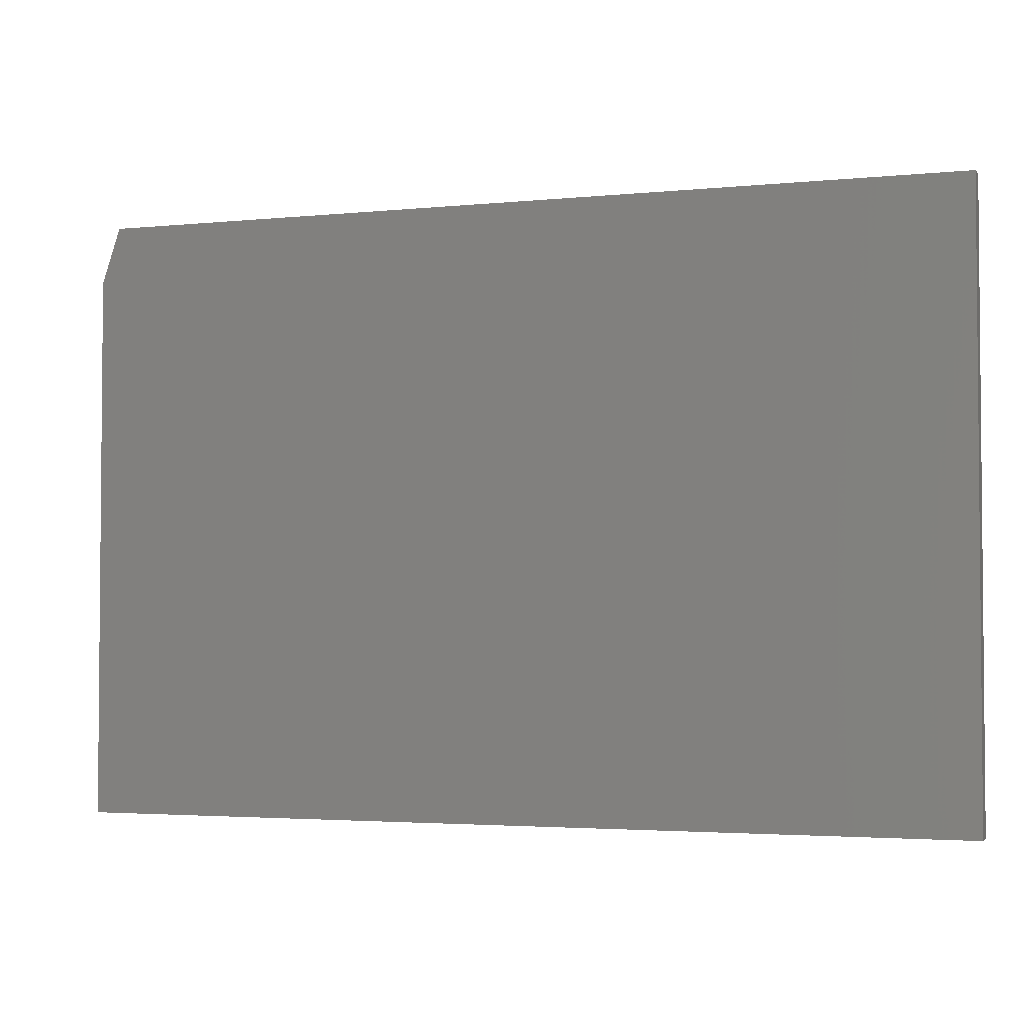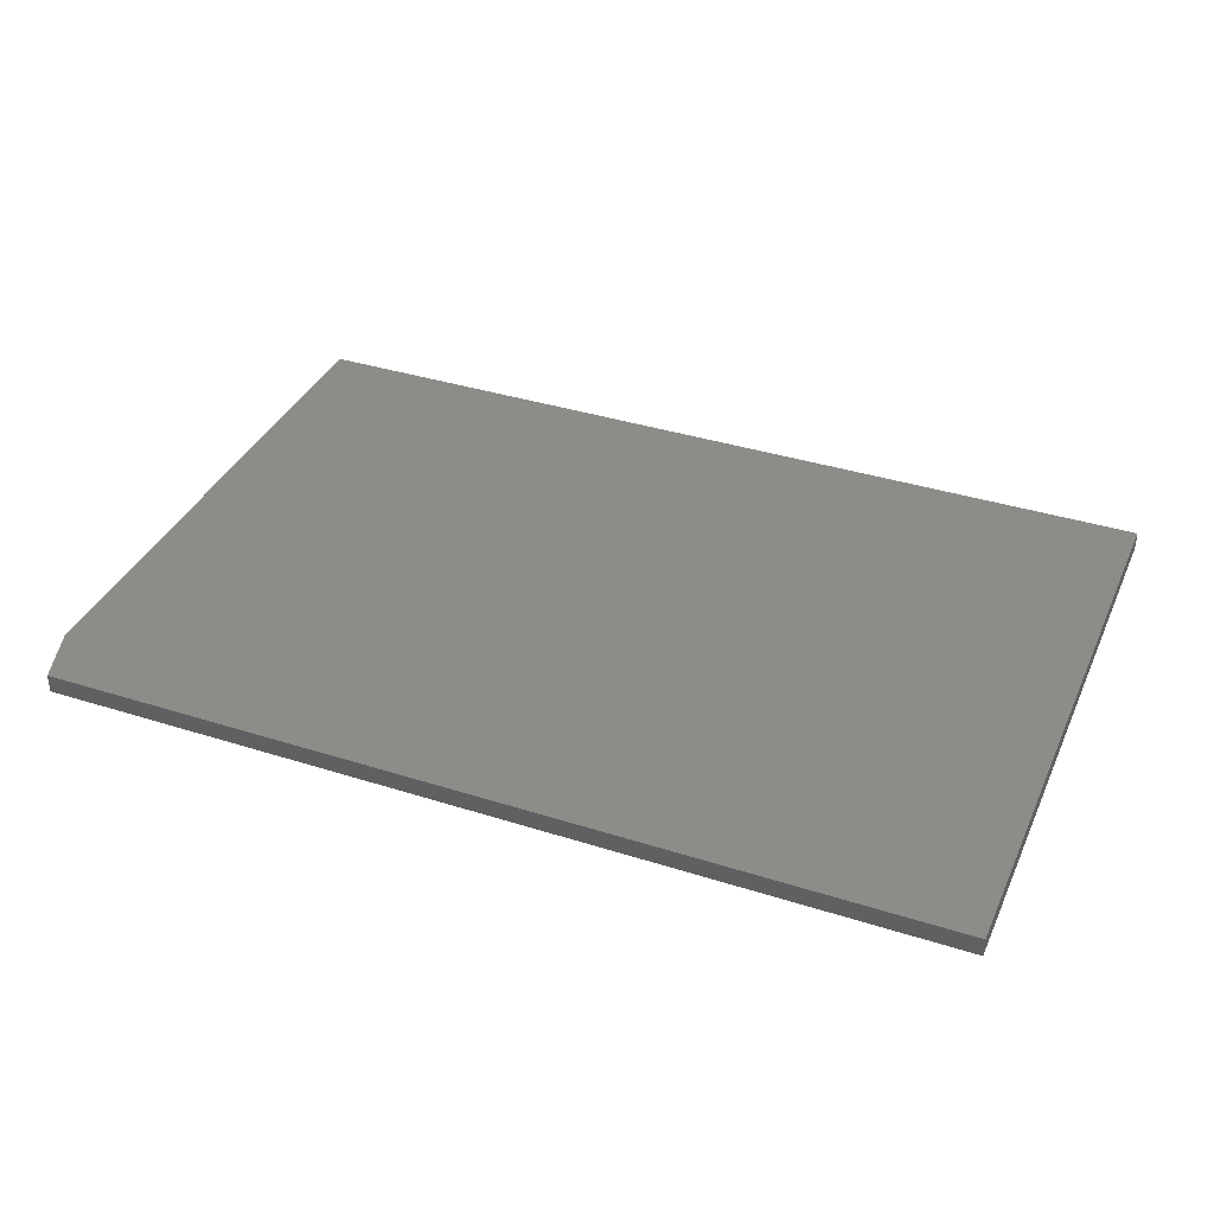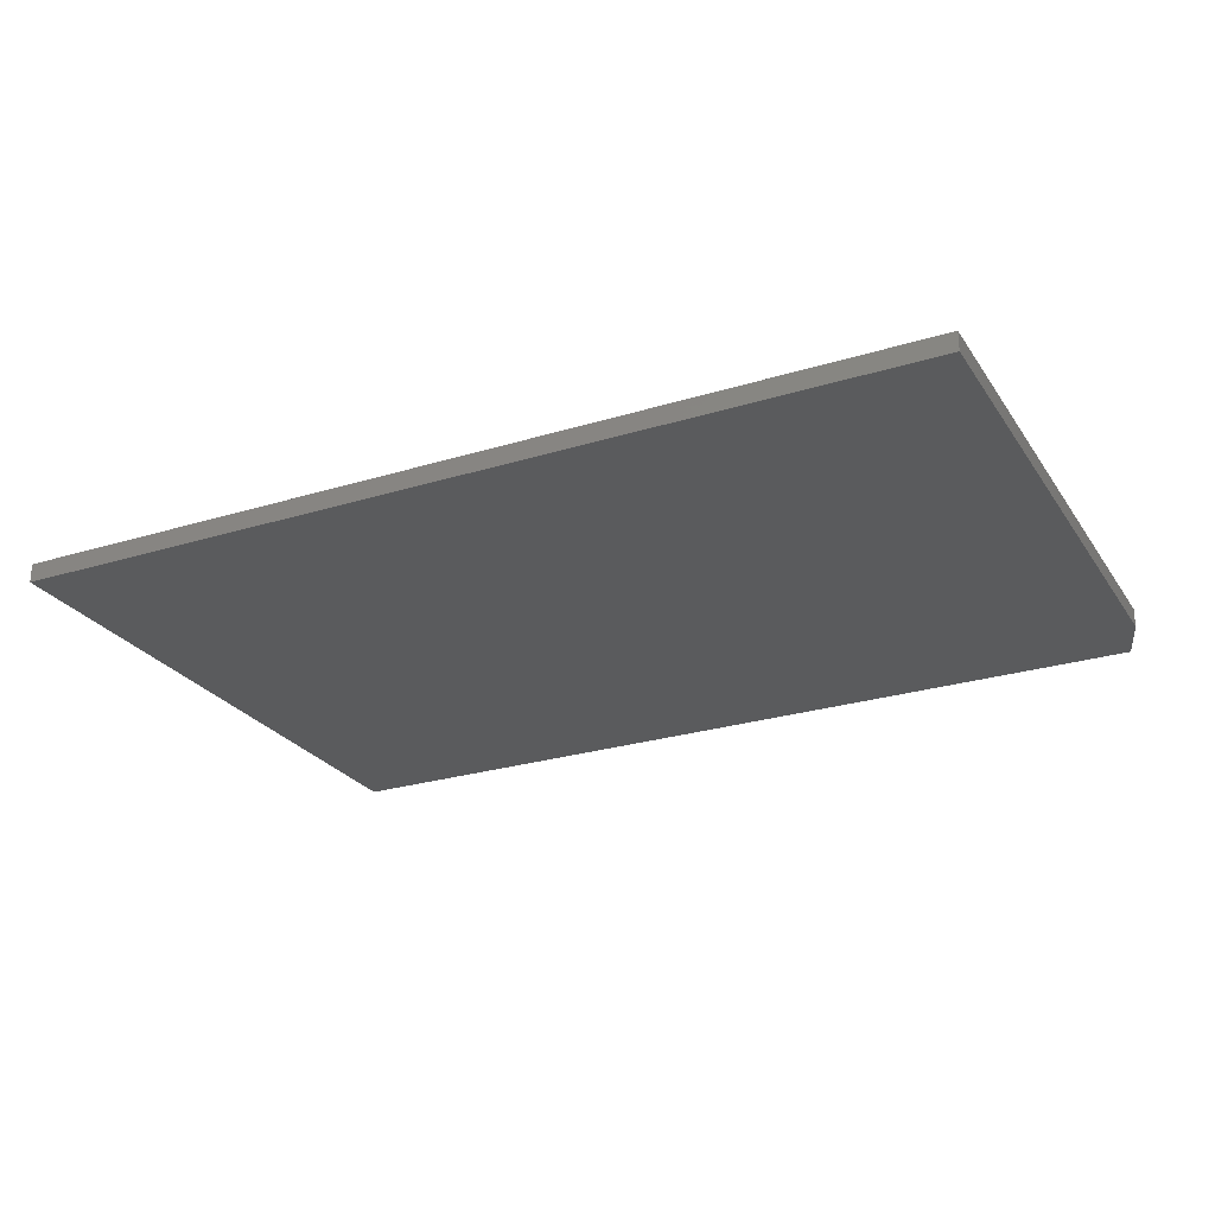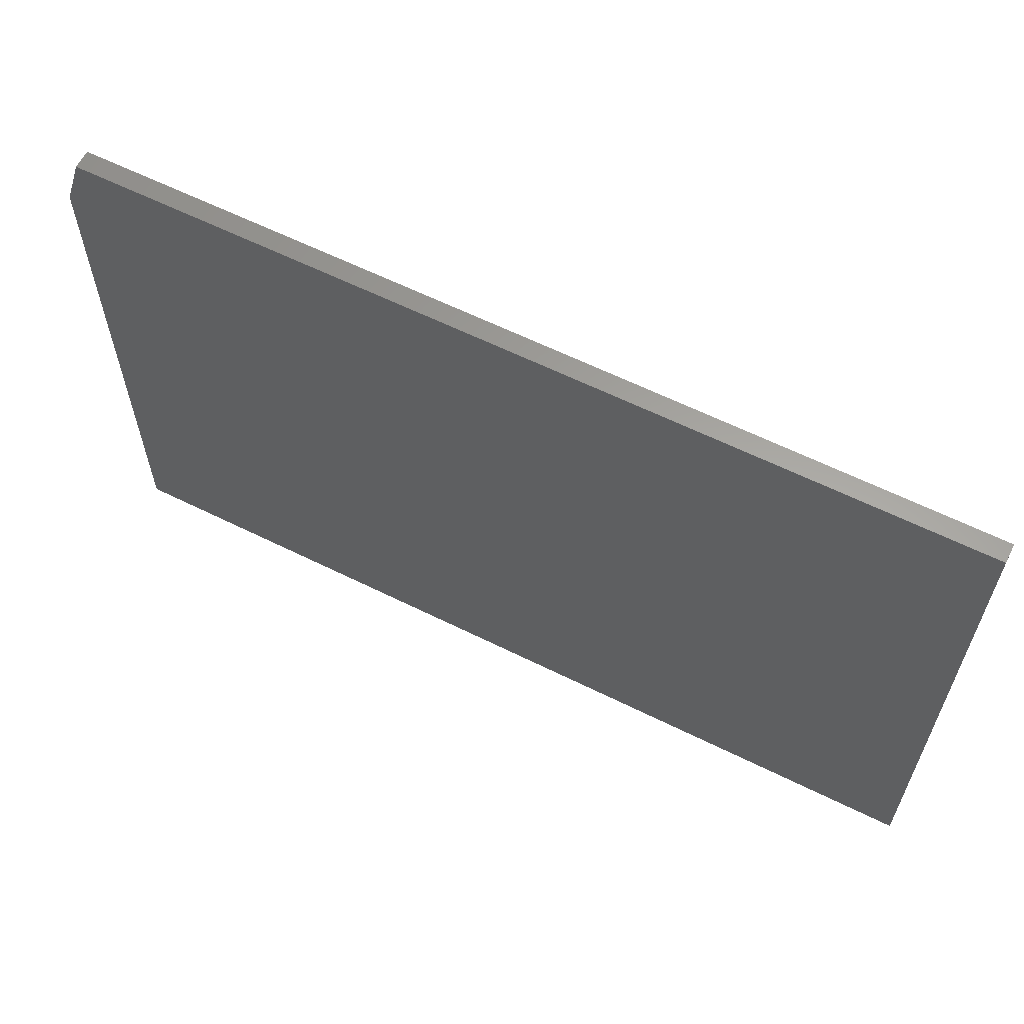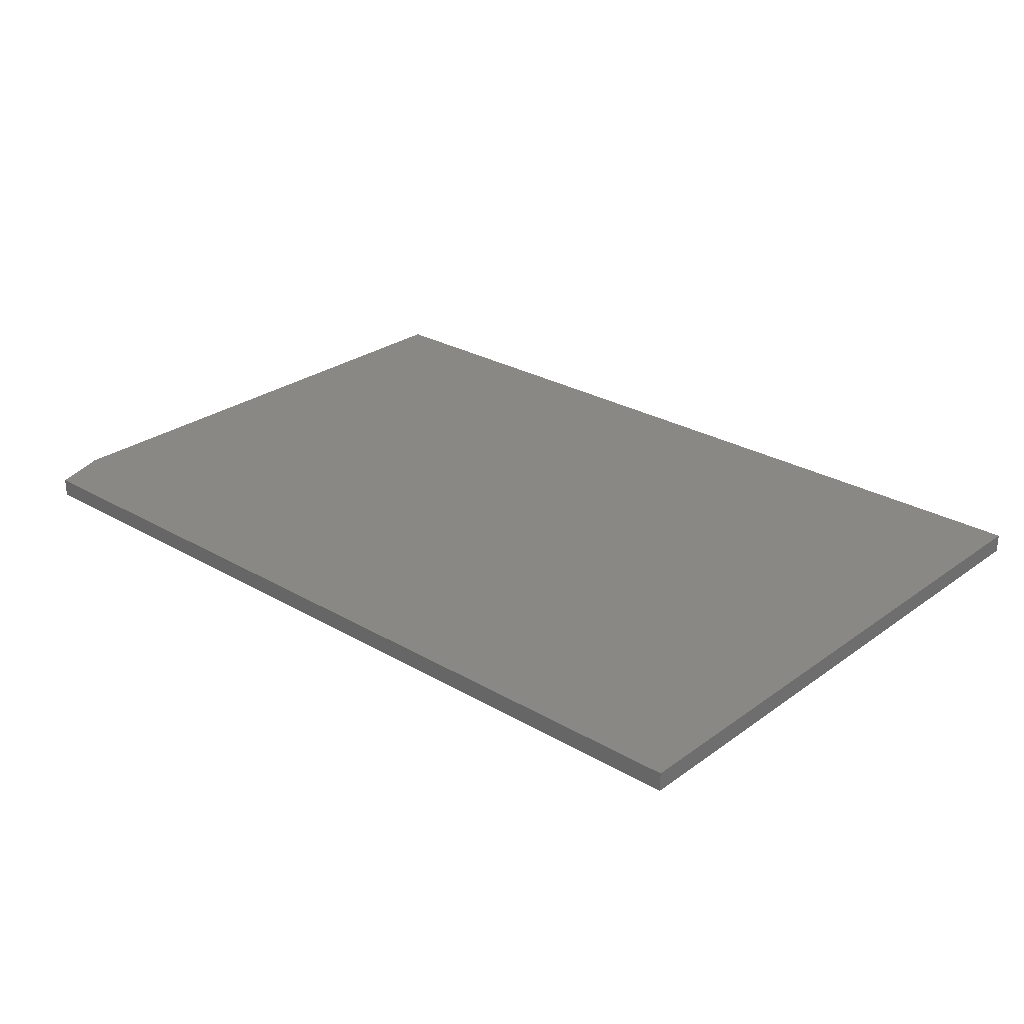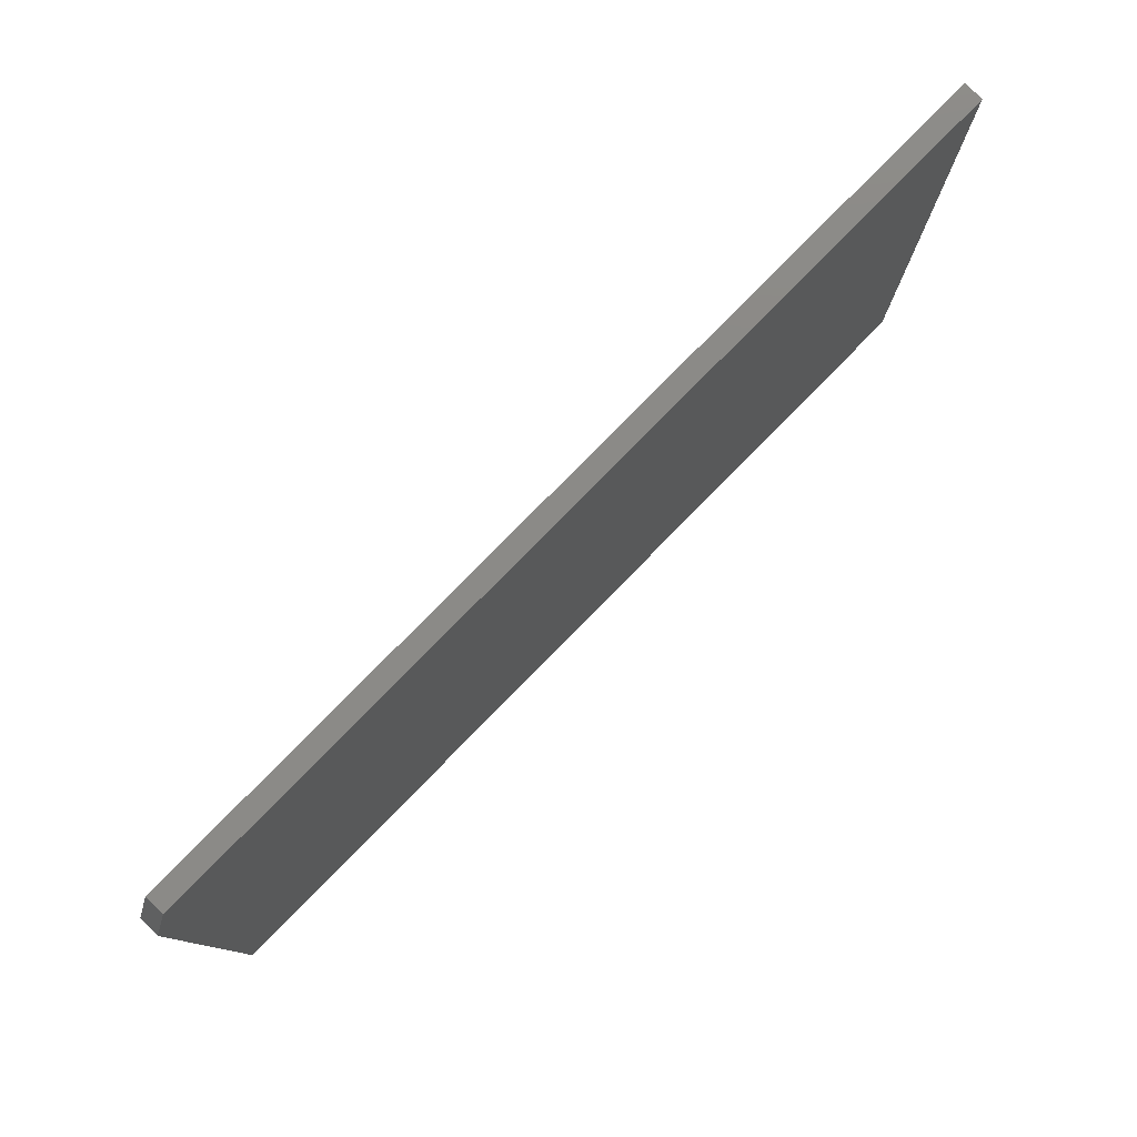
<metadata>
{"format":"stl","ext":"stl","renderer":"f3d","projection":"perspective","resolution":1024,"background":"white","views":[{"elev":-3.0,"azim":19.3,"up":"+Z"},{"elev":37.1,"azim":22.3,"up":"+Y"},{"elev":-25.8,"azim":-153.8,"up":"+Y"},{"elev":61.5,"azim":26.8,"up":"+Z"},{"elev":27.1,"azim":42.0,"up":"+Y"},{"elev":79.3,"azim":-45.5,"up":"+Z"}]}
</metadata>
<code>
# stl→obj: 10 verts, 16 faces
v -0.75 -0.03125 -0.3672
v 0.75 -0.03125 -0.3672
v -0.75 -0.03125 0.5496
v 0.75 -0.03125 0.6433
v -0.7188 -0.03125 0.6433
v -0.7188 5.956e-17 0.6433
v 0.75 2.226e-16 0.6433
v -0.75 5.089e-17 0.5496
v 0.75 1.665e-16 -0.3672
v -0.75 0 -0.3672
f 1 2 3
f 3 2 4
f 3 4 5
f 6 7 8
f 8 7 9
f 8 9 10
f 3 8 1
f 1 8 10
f 4 7 5
f 5 7 6
f 3 5 8
f 8 5 6
f 2 9 4
f 4 9 7
f 1 10 2
f 2 10 9

</code>
